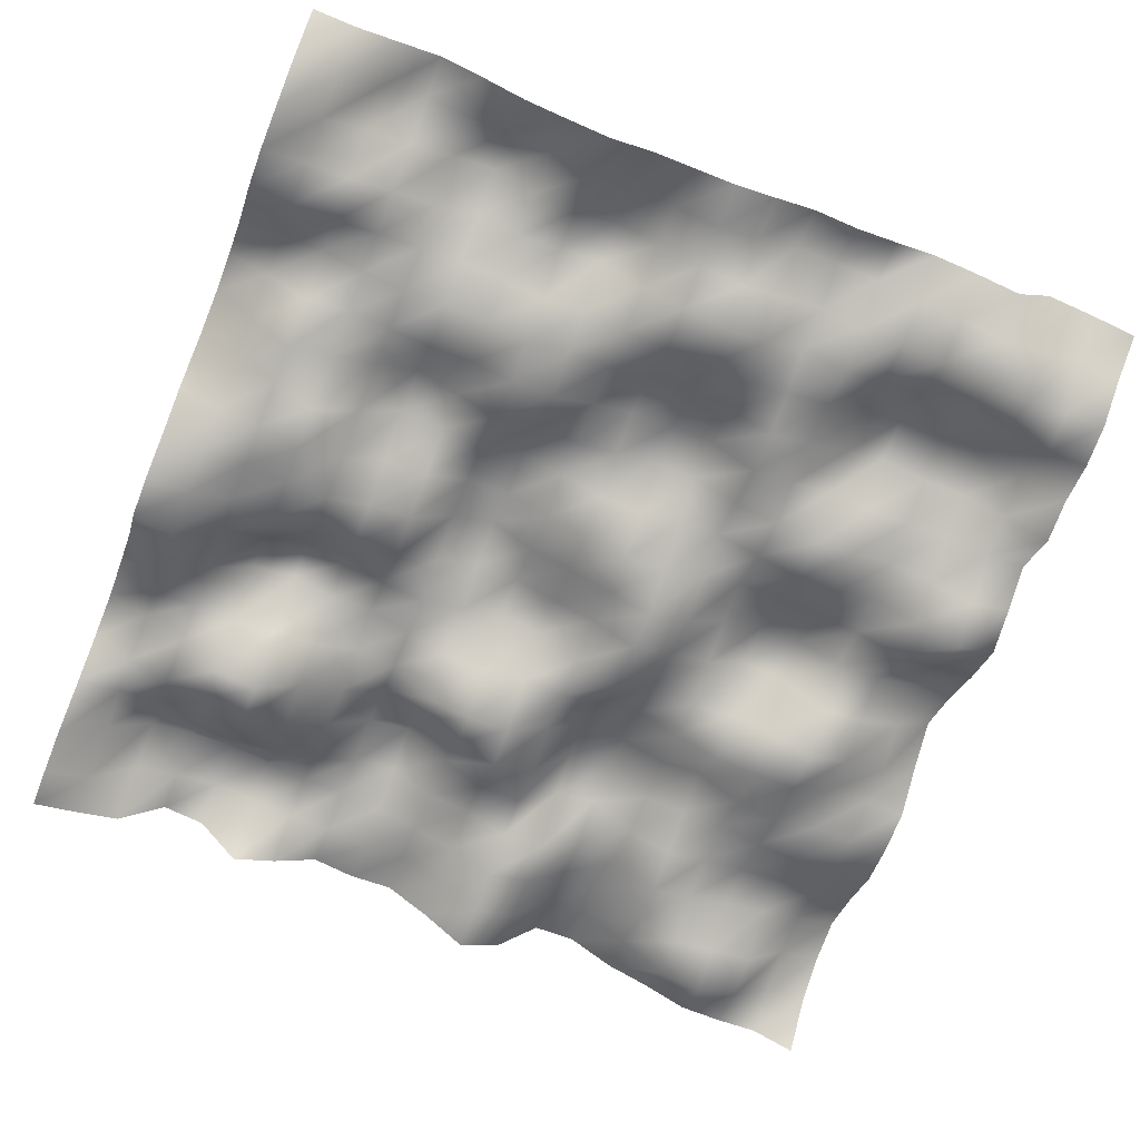
<metadata>
{"format":"obj","ext":"obj","renderer":"f3d","projection":"perspective","resolution":1024,"background":"white","views":[{"elev":-68.4,"azim":68.5,"up":"+Y"}]}
</metadata>
<code>
o TerrainMesh
v -5 -0.3284 -5
v -4.5 0.1316 -5
v -4 0.3692 -5
v -3.5 0.4634 -5
v -3 0.2512 -5
v -2.5 -0.04685 -5
v -2 -0.1205 -5
v -1.5 -0.08561 -5
v -1 0.2822 -5
v -0.5 0.5849 -5
v 0 0.2978 -5
v 0.5 -0.09279 -5
v 1 -0.4028 -5
v 1.5 -0.2158 -5
v 2 0.01773 -5
v 2.5 -0.3564 -5
v 3 -0.2883 -5
v 3.5 -0.3853 -5
v 4 -0.3192 -5
v 4.5 -0.04385 -5
v 5 0.1605 -5
v -5 -0.145 -4.5
v -4.5 0.08227 -4.5
v -4 0.2307 -4.5
v -3.5 0.3069 -4.5
v -3 0.129 -4.5
v -2.5 -0.1352 -4.5
v -2 -0.2574 -4.5
v -1.5 -0.1007 -4.5
v -1 -0.1594 -4.5
v -0.5 0.1556 -4.5
v 0 0.3365 -4.5
v 0.5 -0.1801 -4.5
v 1 -0.6873 -4.5
v 1.5 -0.4653 -4.5
v 2 -0.08417 -4.5
v 2.5 -0.03121 -4.5
v 3 0.08556 -4.5
v 3.5 -0.4243 -4.5
v 4 -0.4359 -4.5
v 4.5 0.1653 -4.5
v 5 0.3993 -4.5
v -5 -0.1817 -4
v -4.5 -0.3323 -4
v -4 -0.2472 -4
v -3.5 0.1391 -4
v -3 0.1242 -4
v -2.5 -0.2227 -4
v -2 -0.2563 -4
v -1.5 -0.1355 -4
v -1 -0.2875 -4
v -0.5 -0.1088 -4
v 0 0.1162 -4
v 0.5 -0.2506 -4
v 1 -0.3663 -4
v 1.5 -0.2712 -4
v 2 0.009162 -4
v 2.5 0.2027 -4
v 3 0.3393 -4
v 3.5 -0.23 -4
v 4 -0.5349 -4
v 4.5 -0.07747 -4
v 5 0.5582 -4
v -5 -0.1686 -3.5
v -4.5 -0.5145 -3.5
v -4 -0.338 -3.5
v -3.5 0.02353 -3.5
v -3 0.05805 -3.5
v -2.5 -0.1469 -3.5
v -2 -0.3695 -3.5
v -1.5 -0.4425 -3.5
v -1 -0.5356 -3.5
v -0.5 -0.2196 -3.5
v 0 0.1121 -3.5
v 0.5 0.01314 -3.5
v 1 -0.03039 -3.5
v 1.5 -0.08665 -3.5
v 2 0.04825 -3.5
v 2.5 0.2174 -3.5
v 3 0.2578 -3.5
v 3.5 -0.1036 -3.5
v 4 -0.6118 -3.5
v 4.5 -0.3369 -3.5
v 5 -0.05095 -3.5
v -5 0.0648 -3
v -4.5 -0.4151 -3
v -4 -0.4446 -3
v -3.5 -0.09083 -3
v -3 -0.007245 -3
v -2.5 0.03355 -3
v -2 -0.2489 -3
v -1.5 -0.4207 -3
v -1 -0.2333 -3
v -0.5 0.2853 -3
v 0 0.385 -3
v 0.5 0.03933 -3
v 1 -0.3119 -3
v 1.5 -0.2118 -3
v 2 -0.01673 -3
v 2.5 0.446 -3
v 3 0.4309 -3
v 3.5 0.1513 -3
v 4 -0.2419 -3
v 4.5 -0.08636 -3
v 5 0.1447 -3
v -5 0.2445 -2.5
v -4.5 0.0433 -2.5
v -4 -0.2034 -2.5
v -3.5 -0.2984 -2.5
v -3 -0.1783 -2.5
v -2.5 0.0465 -2.5
v -2 0.1656 -2.5
v -1.5 -0.3945 -2.5
v -1 -0.1161 -2.5
v -0.5 0.3915 -2.5
v 0 0.3864 -2.5
v 0.5 0.1592 -2.5
v 1 -0.3059 -2.5
v 1.5 -0.4038 -2.5
v 2 0.08433 -2.5
v 2.5 0.1934 -2.5
v 3 0.1582 -2.5
v 3.5 -0.02103 -2.5
v 4 -0.1167 -2.5
v 4.5 -0.0779 -2.5
v 5 0.264 -2.5
v -5 0.5758 -2
v -4.5 0.4017 -2
v -4 0.279 -2
v -3.5 0.1157 -2
v -3 0.04197 -2
v -2.5 0.04015 -2
v -2 0.1142 -2
v -1.5 -0.1173 -2
v -1 -0.2361 -2
v -0.5 0.007137 -2
v 0 0.1583 -2
v 0.5 0.2258 -2
v 1 -0.06522 -2
v 1.5 -0.2211 -2
v 2 -0.118 -2
v 2.5 -0.08595 -2
v 3 -0.01685 -2
v 3.5 -0.264 -2
v 4 -0.1044 -2
v 4.5 0.2428 -2
v 5 0.1296 -2
v -5 0.5595 -1.5
v -4.5 0.4254 -1.5
v -4 0.3483 -1.5
v -3.5 0.2291 -1.5
v -3 0.4955 -1.5
v -2.5 0.5144 -1.5
v -2 0.332 -1.5
v -1.5 0.1718 -1.5
v -1 -0.03663 -1.5
v -0.5 -0.1754 -1.5
v 0 -0.3025 -1.5
v 0.5 -0.01212 -1.5
v 1 0.1613 -1.5
v 1.5 -0.03476 -1.5
v 2 -0.2191 -1.5
v 2.5 -0.2671 -1.5
v 3 -0.1713 -1.5
v 3.5 0.003687 -1.5
v 4 0.0197 -1.5
v 4.5 0.2873 -1.5
v 5 0.03015 -1.5
v -5 -0.1796 -1
v -4.5 -0.2719 -1
v -4 -0.2053 -1
v -3.5 -0.1968 -1
v -3 0.3643 -1
v -2.5 0.5371 -1
v -2 0.3714 -1
v -1.5 0.05849 -1
v -1 -0.4365 -1
v -0.5 -0.396 -1
v 0 -0.5156 -1
v 0.5 -0.2567 -1
v 1 0.09479 -1
v 1.5 0.3557 -1
v 2 0.3103 -1
v 2.5 0.02318 -1
v 3 -0.4168 -1
v 3.5 -0.2972 -1
v 4 -0.1232 -1
v 4.5 0.3294 -1
v 5 0.1462 -1
v -5 -0.4854 -0.5
v -4.5 -0.4716 -0.5
v -4 -0.3749 -0.5
v -3.5 -0.2146 -0.5
v -3 -0.1855 -0.5
v -2.5 -0.2903 -0.5
v -2 -0.06918 -0.5
v -1.5 -0.153 -0.5
v -1 -0.1565 -0.5
v -0.5 -0.02318 -0.5
v 0 -0.2612 -0.5
v 0.5 -0.3688 -0.5
v 1 -0.08387 -0.5
v 1.5 0.3753 -0.5
v 2 0.3052 -0.5
v 2.5 0.1343 -0.5
v 3 -0.3421 -0.5
v 3.5 -0.5377 -0.5
v 4 -0.3367 -0.5
v 4.5 0.0005431 -0.5
v 5 -0.044 -0.5
v -5 -0.05107 0
v -4.5 -0.04015 0
v -4 -0.0243 0
v -3.5 0.06664 0
v -3 -0.1754 0
v -2.5 -0.5291 0
v -2 -0.4885 0
v -1.5 -0.08853 0
v -1 0.2558 0
v -0.5 0.1398 0
v 0 0 0
v 0.5 -0.1336 0
v 1 -0.05777 0
v 1.5 0.1609 0
v 2 0.2604 0
v 2.5 0.1734 0
v 3 -0.2716 0
v 3.5 -0.2674 0
v 4 -0.2019 0
v 4.5 -0.2439 0
v 5 -0.2116 0
v -5 0.3075 0.5
v -4.5 0.2454 0.5
v -4 0.1465 0.5
v -3.5 0.1286 0.5
v -3 0.1832 0.5
v -2.5 -0.3269 0.5
v -2 -0.5964 0.5
v -1.5 -0.2203 0.5
v -1 0.382 0.5
v -0.5 0.3887 0.5
v 0 0.1901 0.5
v 0.5 0.02318 0.5
v 1 0.201 0.5
v 1.5 0.01798 0.5
v 2 0.0409 0.5
v 2.5 -0.04269 0.5
v 3 -0.209 0.5
v 3.5 -0.05932 0.5
v 4 0.1364 0.5
v 4.5 -0.04976 0.5
v 5 -0.1991 0.5
v -5 0.2696 1
v -4.5 0.1865 1
v -4 0.3295 1
v -3.5 0.5066 1
v -3 0.6898 1
v -2.5 0.0429 1
v -2 -0.4504 1
v -1.5 -0.1757 1
v -1 0.1294 1
v -0.5 0.417 1
v 0 0.6283 1
v 0.5 0.3352 1
v 1 0.4365 1
v 1.5 0.02428 1
v 2 -0.2727 1
v 2.5 -0.0721 1
v 3 0.01848 1
v 3.5 0.4052 1
v 4 0.4228 1
v 4.5 0.1668 1
v 5 -0.1892 1
v -5 0.3697 1.5
v -4.5 0.3131 1.5
v -4 0.4278 1.5
v -3.5 0.3727 1.5
v -3 0.5532 1.5
v -2.5 0.4403 1.5
v -2 0.134 1.5
v -1.5 0.05599 1.5
v -1 -0.08597 1.5
v -0.5 0.1204 1.5
v 0 0.3462 1.5
v 0.5 0.3122 1.5
v 1 0.1529 1.5
v 1.5 -0.1718 1.5
v 2 -0.298 1.5
v 2.5 -0.3027 1.5
v 3 -0.1609 1.5
v 3.5 0.3086 1.5
v 4 0.1423 1.5
v 4.5 -0.09581 1.5
v 5 -0.3758 1.5
v -5 -0.006383 2
v -4.5 0.3132 2
v -4 0.3908 2
v -3.5 0.05615 2
v -3 0.07894 2
v -2.5 0.03735 2
v -2 0.2131 2
v -1.5 0.3513 2
v -1 0.06835 2
v -0.5 -0.2686 2
v 0 -0.2028 2
v 0.5 -0.02257 2
v 1 0.2907 2
v 1.5 0.1429 2
v 2 -0.1142 2
v 2.5 -0.1421 2
v 3 -0.01503 2
v 3.5 0.1761 2
v 4 0.2746 2
v 4.5 0.2475 2
v 5 -0.2521 2
v -5 -0.2816 2.5
v -4.5 0.3892 2.5
v -4 0.5089 2.5
v -3.5 -0.1155 2.5
v -3 -0.2985 2.5
v -2.5 -0.203 2.5
v -2 -0.06522 2.5
v -1.5 0.2975 2.5
v -1 0.2698 2.5
v -0.5 -0.3652 2.5
v 0 -0.2975 2.5
v 0.5 -0.02424 2.5
v 1 0.3972 2.5
v 1.5 0.475 2.5
v 2 -0.1353 2.5
v 2.5 -0.0465 2.5
v 3 0.1226 2.5
v 3.5 0.4691 2.5
v 4 0.6778 2.5
v 4.5 0.4761 2.5
v 5 -0.1002 2.5
v -5 0.3096 3
v -4.5 0.4843 3
v -4 0.6418 3
v -3.5 -0.1415 3
v -3 -0.5885 3
v -2.5 -0.7347 3
v -2 -0.07765 3
v -1.5 0.5205 3
v -1 0.4462 3
v -0.5 -0.4035 3
v 0 -0.562 3
v 0.5 -0.5121 3
v 1 -0.1683 3
v 1.5 0.1973 3
v 2 -0.02228 3
v 2.5 -0.1178 3
v 3 0.007245 3
v 3.5 0.1197 3
v 4 0.532 3
v 4.5 0.4281 3
v 5 0.234 3
v -5 0.3911 3.5
v -4.5 0.3661 3.5
v -4 0.5973 3.5
v -3.5 0.0782 3.5
v -3 -0.4082 3.5
v -2.5 -0.6174 3.5
v -2 -0.2249 3.5
v -1.5 0.3845 3.5
v -1 0.1025 3.5
v -0.5 -0.4975 3.5
v 0 -0.5527 3.5
v 0.5 -0.6911 3.5
v 1 -0.7116 3.5
v 1.5 -0.2611 3.5
v 2 0.03066 3.5
v 2.5 -0.007302 3.5
v 3 -0.07596 3.5
v 3.5 -0.02353 3.5
v 4 0.2226 3.5
v 4.5 0.659 3.5
v 5 0.5133 3.5
v -5 -0.2731 4
v -4.5 0.1916 4
v -4 0.4974 4
v -3.5 0.2149 4
v -3 -0.269 4
v -2.5 -0.1274 4
v -2 -0.1524 4
v -1.5 -0.09253 4
v -1 -0.2074 4
v -0.5 -0.2844 4
v 0 -0.4049 4
v 0.5 -0.4243 4
v 1 -0.2524 4
v 1.5 -0.4646 4
v 2 -0.09933 4
v 2.5 0.2972 4
v 3 -0.2359 4
v 3.5 -0.1893 4
v 4 0.2472 4
v 4.5 0.3107 4
v 5 0.3789 4
v -5 -0.4393 4.5
v -4.5 -0.439 4.5
v -4 0.02348 4.5
v -3.5 0.0537 4.5
v -3 -0.06279 4.5
v -2.5 0.2181 4.5
v -2 -0.1861 4.5
v -1.5 -0.4727 4.5
v -1 -0.6923 4.5
v -0.5 -0.5968 4.5
v 0 -0.5418 4.5
v 0.5 -0.3497 4.5
v 1 0.05307 4.5
v 1.5 0.04399 4.5
v 2 0.2552 4.5
v 2.5 0.2239 4.5
v 3 -0.2832 4.5
v 3.5 -0.2212 4.5
v 4 -0.1561 4.5
v 4.5 -0.08227 4.5
v 5 0.2553 4.5
v -5 -0.5803 5
v -4.5 -0.6226 5
v -4 -0.5383 5
v -3.5 -0.08277 5
v -3 0.2419 5
v -2.5 0.4126 5
v -2 0.2345 5
v -1.5 -0.0002687 5
v -1 -0.6003 5
v -0.5 -0.6503 5
v 0 -0.3111 5
v 0.5 -0.133 5
v 1 0.4139 5
v 1.5 0.6324 5
v 2 0.5524 5
v 2.5 0.3155 5
v 3 -0.1989 5
v 3.5 -0.4064 5
v 4 -0.31 5
v 4.5 -0.1356 5
v 5 0.3284 5
f 1 2 22
f 2 23 22
f 2 3 23
f 3 24 23
f 3 4 24
f 4 25 24
f 4 5 25
f 5 26 25
f 5 6 26
f 6 27 26
f 6 7 27
f 7 28 27
f 7 8 28
f 8 29 28
f 8 9 29
f 9 30 29
f 9 10 30
f 10 31 30
f 10 11 31
f 11 32 31
f 11 12 32
f 12 33 32
f 12 13 33
f 13 34 33
f 13 14 34
f 14 35 34
f 14 15 35
f 15 36 35
f 15 16 36
f 16 37 36
f 16 17 37
f 17 38 37
f 17 18 38
f 18 39 38
f 18 19 39
f 19 40 39
f 19 20 40
f 20 41 40
f 20 21 41
f 21 42 41
f 22 23 43
f 23 44 43
f 23 24 44
f 24 45 44
f 24 25 45
f 25 46 45
f 25 26 46
f 26 47 46
f 26 27 47
f 27 48 47
f 27 28 48
f 28 49 48
f 28 29 49
f 29 50 49
f 29 30 50
f 30 51 50
f 30 31 51
f 31 52 51
f 31 32 52
f 32 53 52
f 32 33 53
f 33 54 53
f 33 34 54
f 34 55 54
f 34 35 55
f 35 56 55
f 35 36 56
f 36 57 56
f 36 37 57
f 37 58 57
f 37 38 58
f 38 59 58
f 38 39 59
f 39 60 59
f 39 40 60
f 40 61 60
f 40 41 61
f 41 62 61
f 41 42 62
f 42 63 62
f 43 44 64
f 44 65 64
f 44 45 65
f 45 66 65
f 45 46 66
f 46 67 66
f 46 47 67
f 47 68 67
f 47 48 68
f 48 69 68
f 48 49 69
f 49 70 69
f 49 50 70
f 50 71 70
f 50 51 71
f 51 72 71
f 51 52 72
f 52 73 72
f 52 53 73
f 53 74 73
f 53 54 74
f 54 75 74
f 54 55 75
f 55 76 75
f 55 56 76
f 56 77 76
f 56 57 77
f 57 78 77
f 57 58 78
f 58 79 78
f 58 59 79
f 59 80 79
f 59 60 80
f 60 81 80
f 60 61 81
f 61 82 81
f 61 62 82
f 62 83 82
f 62 63 83
f 63 84 83
f 64 65 85
f 65 86 85
f 65 66 86
f 66 87 86
f 66 67 87
f 67 88 87
f 67 68 88
f 68 89 88
f 68 69 89
f 69 90 89
f 69 70 90
f 70 91 90
f 70 71 91
f 71 92 91
f 71 72 92
f 72 93 92
f 72 73 93
f 73 94 93
f 73 74 94
f 74 95 94
f 74 75 95
f 75 96 95
f 75 76 96
f 76 97 96
f 76 77 97
f 77 98 97
f 77 78 98
f 78 99 98
f 78 79 99
f 79 100 99
f 79 80 100
f 80 101 100
f 80 81 101
f 81 102 101
f 81 82 102
f 82 103 102
f 82 83 103
f 83 104 103
f 83 84 104
f 84 105 104
f 85 86 106
f 86 107 106
f 86 87 107
f 87 108 107
f 87 88 108
f 88 109 108
f 88 89 109
f 89 110 109
f 89 90 110
f 90 111 110
f 90 91 111
f 91 112 111
f 91 92 112
f 92 113 112
f 92 93 113
f 93 114 113
f 93 94 114
f 94 115 114
f 94 95 115
f 95 116 115
f 95 96 116
f 96 117 116
f 96 97 117
f 97 118 117
f 97 98 118
f 98 119 118
f 98 99 119
f 99 120 119
f 99 100 120
f 100 121 120
f 100 101 121
f 101 122 121
f 101 102 122
f 102 123 122
f 102 103 123
f 103 124 123
f 103 104 124
f 104 125 124
f 104 105 125
f 105 126 125
f 106 107 127
f 107 128 127
f 107 108 128
f 108 129 128
f 108 109 129
f 109 130 129
f 109 110 130
f 110 131 130
f 110 111 131
f 111 132 131
f 111 112 132
f 112 133 132
f 112 113 133
f 113 134 133
f 113 114 134
f 114 135 134
f 114 115 135
f 115 136 135
f 115 116 136
f 116 137 136
f 116 117 137
f 117 138 137
f 117 118 138
f 118 139 138
f 118 119 139
f 119 140 139
f 119 120 140
f 120 141 140
f 120 121 141
f 121 142 141
f 121 122 142
f 122 143 142
f 122 123 143
f 123 144 143
f 123 124 144
f 124 145 144
f 124 125 145
f 125 146 145
f 125 126 146
f 126 147 146
f 127 128 148
f 128 149 148
f 128 129 149
f 129 150 149
f 129 130 150
f 130 151 150
f 130 131 151
f 131 152 151
f 131 132 152
f 132 153 152
f 132 133 153
f 133 154 153
f 133 134 154
f 134 155 154
f 134 135 155
f 135 156 155
f 135 136 156
f 136 157 156
f 136 137 157
f 137 158 157
f 137 138 158
f 138 159 158
f 138 139 159
f 139 160 159
f 139 140 160
f 140 161 160
f 140 141 161
f 141 162 161
f 141 142 162
f 142 163 162
f 142 143 163
f 143 164 163
f 143 144 164
f 144 165 164
f 144 145 165
f 145 166 165
f 145 146 166
f 146 167 166
f 146 147 167
f 147 168 167
f 148 149 169
f 149 170 169
f 149 150 170
f 150 171 170
f 150 151 171
f 151 172 171
f 151 152 172
f 152 173 172
f 152 153 173
f 153 174 173
f 153 154 174
f 154 175 174
f 154 155 175
f 155 176 175
f 155 156 176
f 156 177 176
f 156 157 177
f 157 178 177
f 157 158 178
f 158 179 178
f 158 159 179
f 159 180 179
f 159 160 180
f 160 181 180
f 160 161 181
f 161 182 181
f 161 162 182
f 162 183 182
f 162 163 183
f 163 184 183
f 163 164 184
f 164 185 184
f 164 165 185
f 165 186 185
f 165 166 186
f 166 187 186
f 166 167 187
f 167 188 187
f 167 168 188
f 168 189 188
f 169 170 190
f 170 191 190
f 170 171 191
f 171 192 191
f 171 172 192
f 172 193 192
f 172 173 193
f 173 194 193
f 173 174 194
f 174 195 194
f 174 175 195
f 175 196 195
f 175 176 196
f 176 197 196
f 176 177 197
f 177 198 197
f 177 178 198
f 178 199 198
f 178 179 199
f 179 200 199
f 179 180 200
f 180 201 200
f 180 181 201
f 181 202 201
f 181 182 202
f 182 203 202
f 182 183 203
f 183 204 203
f 183 184 204
f 184 205 204
f 184 185 205
f 185 206 205
f 185 186 206
f 186 207 206
f 186 187 207
f 187 208 207
f 187 188 208
f 188 209 208
f 188 189 209
f 189 210 209
f 190 191 211
f 191 212 211
f 191 192 212
f 192 213 212
f 192 193 213
f 193 214 213
f 193 194 214
f 194 215 214
f 194 195 215
f 195 216 215
f 195 196 216
f 196 217 216
f 196 197 217
f 197 218 217
f 197 198 218
f 198 219 218
f 198 199 219
f 199 220 219
f 199 200 220
f 200 221 220
f 200 201 221
f 201 222 221
f 201 202 222
f 202 223 222
f 202 203 223
f 203 224 223
f 203 204 224
f 204 225 224
f 204 205 225
f 205 226 225
f 205 206 226
f 206 227 226
f 206 207 227
f 207 228 227
f 207 208 228
f 208 229 228
f 208 209 229
f 209 230 229
f 209 210 230
f 210 231 230
f 211 212 232
f 212 233 232
f 212 213 233
f 213 234 233
f 213 214 234
f 214 235 234
f 214 215 235
f 215 236 235
f 215 216 236
f 216 237 236
f 216 217 237
f 217 238 237
f 217 218 238
f 218 239 238
f 218 219 239
f 219 240 239
f 219 220 240
f 220 241 240
f 220 221 241
f 221 242 241
f 221 222 242
f 222 243 242
f 222 223 243
f 223 244 243
f 223 224 244
f 224 245 244
f 224 225 245
f 225 246 245
f 225 226 246
f 226 247 246
f 226 227 247
f 227 248 247
f 227 228 248
f 228 249 248
f 228 229 249
f 229 250 249
f 229 230 250
f 230 251 250
f 230 231 251
f 231 252 251
f 232 233 253
f 233 254 253
f 233 234 254
f 234 255 254
f 234 235 255
f 235 256 255
f 235 236 256
f 236 257 256
f 236 237 257
f 237 258 257
f 237 238 258
f 238 259 258
f 238 239 259
f 239 260 259
f 239 240 260
f 240 261 260
f 240 241 261
f 241 262 261
f 241 242 262
f 242 263 262
f 242 243 263
f 243 264 263
f 243 244 264
f 244 265 264
f 244 245 265
f 245 266 265
f 245 246 266
f 246 267 266
f 246 247 267
f 247 268 267
f 247 248 268
f 248 269 268
f 248 249 269
f 249 270 269
f 249 250 270
f 250 271 270
f 250 251 271
f 251 272 271
f 251 252 272
f 252 273 272
f 253 254 274
f 254 275 274
f 254 255 275
f 255 276 275
f 255 256 276
f 256 277 276
f 256 257 277
f 257 278 277
f 257 258 278
f 258 279 278
f 258 259 279
f 259 280 279
f 259 260 280
f 260 281 280
f 260 261 281
f 261 282 281
f 261 262 282
f 262 283 282
f 262 263 283
f 263 284 283
f 263 264 284
f 264 285 284
f 264 265 285
f 265 286 285
f 265 266 286
f 266 287 286
f 266 267 287
f 267 288 287
f 267 268 288
f 268 289 288
f 268 269 289
f 269 290 289
f 269 270 290
f 270 291 290
f 270 271 291
f 271 292 291
f 271 272 292
f 272 293 292
f 272 273 293
f 273 294 293
f 274 275 295
f 275 296 295
f 275 276 296
f 276 297 296
f 276 277 297
f 277 298 297
f 277 278 298
f 278 299 298
f 278 279 299
f 279 300 299
f 279 280 300
f 280 301 300
f 280 281 301
f 281 302 301
f 281 282 302
f 282 303 302
f 282 283 303
f 283 304 303
f 283 284 304
f 284 305 304
f 284 285 305
f 285 306 305
f 285 286 306
f 286 307 306
f 286 287 307
f 287 308 307
f 287 288 308
f 288 309 308
f 288 289 309
f 289 310 309
f 289 290 310
f 290 311 310
f 290 291 311
f 291 312 311
f 291 292 312
f 292 313 312
f 292 293 313
f 293 314 313
f 293 294 314
f 294 315 314
f 295 296 316
f 296 317 316
f 296 297 317
f 297 318 317
f 297 298 318
f 298 319 318
f 298 299 319
f 299 320 319
f 299 300 320
f 300 321 320
f 300 301 321
f 301 322 321
f 301 302 322
f 302 323 322
f 302 303 323
f 303 324 323
f 303 304 324
f 304 325 324
f 304 305 325
f 305 326 325
f 305 306 326
f 306 327 326
f 306 307 327
f 307 328 327
f 307 308 328
f 308 329 328
f 308 309 329
f 309 330 329
f 309 310 330
f 310 331 330
f 310 311 331
f 311 332 331
f 311 312 332
f 312 333 332
f 312 313 333
f 313 334 333
f 313 314 334
f 314 335 334
f 314 315 335
f 315 336 335
f 316 317 337
f 317 338 337
f 317 318 338
f 318 339 338
f 318 319 339
f 319 340 339
f 319 320 340
f 320 341 340
f 320 321 341
f 321 342 341
f 321 322 342
f 322 343 342
f 322 323 343
f 323 344 343
f 323 324 344
f 324 345 344
f 324 325 345
f 325 346 345
f 325 326 346
f 326 347 346
f 326 327 347
f 327 348 347
f 327 328 348
f 328 349 348
f 328 329 349
f 329 350 349
f 329 330 350
f 330 351 350
f 330 331 351
f 331 352 351
f 331 332 352
f 332 353 352
f 332 333 353
f 333 354 353
f 333 334 354
f 334 355 354
f 334 335 355
f 335 356 355
f 335 336 356
f 336 357 356
f 337 338 358
f 338 359 358
f 338 339 359
f 339 360 359
f 339 340 360
f 340 361 360
f 340 341 361
f 341 362 361
f 341 342 362
f 342 363 362
f 342 343 363
f 343 364 363
f 343 344 364
f 344 365 364
f 344 345 365
f 345 366 365
f 345 346 366
f 346 367 366
f 346 347 367
f 347 368 367
f 347 348 368
f 348 369 368
f 348 349 369
f 349 370 369
f 349 350 370
f 350 371 370
f 350 351 371
f 351 372 371
f 351 352 372
f 352 373 372
f 352 353 373
f 353 374 373
f 353 354 374
f 354 375 374
f 354 355 375
f 355 376 375
f 355 356 376
f 356 377 376
f 356 357 377
f 357 378 377
f 358 359 379
f 359 380 379
f 359 360 380
f 360 381 380
f 360 361 381
f 361 382 381
f 361 362 382
f 362 383 382
f 362 363 383
f 363 384 383
f 363 364 384
f 364 385 384
f 364 365 385
f 365 386 385
f 365 366 386
f 366 387 386
f 366 367 387
f 367 388 387
f 367 368 388
f 368 389 388
f 368 369 389
f 369 390 389
f 369 370 390
f 370 391 390
f 370 371 391
f 371 392 391
f 371 372 392
f 372 393 392
f 372 373 393
f 373 394 393
f 373 374 394
f 374 395 394
f 374 375 395
f 375 396 395
f 375 376 396
f 376 397 396
f 376 377 397
f 377 398 397
f 377 378 398
f 378 399 398
f 379 380 400
f 380 401 400
f 380 381 401
f 381 402 401
f 381 382 402
f 382 403 402
f 382 383 403
f 383 404 403
f 383 384 404
f 384 405 404
f 384 385 405
f 385 406 405
f 385 386 406
f 386 407 406
f 386 387 407
f 387 408 407
f 387 388 408
f 388 409 408
f 388 389 409
f 389 410 409
f 389 390 410
f 390 411 410
f 390 391 411
f 391 412 411
f 391 392 412
f 392 413 412
f 392 393 413
f 393 414 413
f 393 394 414
f 394 415 414
f 394 395 415
f 395 416 415
f 395 396 416
f 396 417 416
f 396 397 417
f 397 418 417
f 397 398 418
f 398 419 418
f 398 399 419
f 399 420 419
f 400 401 421
f 401 422 421
f 401 402 422
f 402 423 422
f 402 403 423
f 403 424 423
f 403 404 424
f 404 425 424
f 404 405 425
f 405 426 425
f 405 406 426
f 406 427 426
f 406 407 427
f 407 428 427
f 407 408 428
f 408 429 428
f 408 409 429
f 409 430 429
f 409 410 430
f 410 431 430
f 410 411 431
f 411 432 431
f 411 412 432
f 412 433 432
f 412 413 433
f 413 434 433
f 413 414 434
f 414 435 434
f 414 415 435
f 415 436 435
f 415 416 436
f 416 437 436
f 416 417 437
f 417 438 437
f 417 418 438
f 418 439 438
f 418 419 439
f 419 440 439
f 419 420 440
f 420 441 440

</code>
